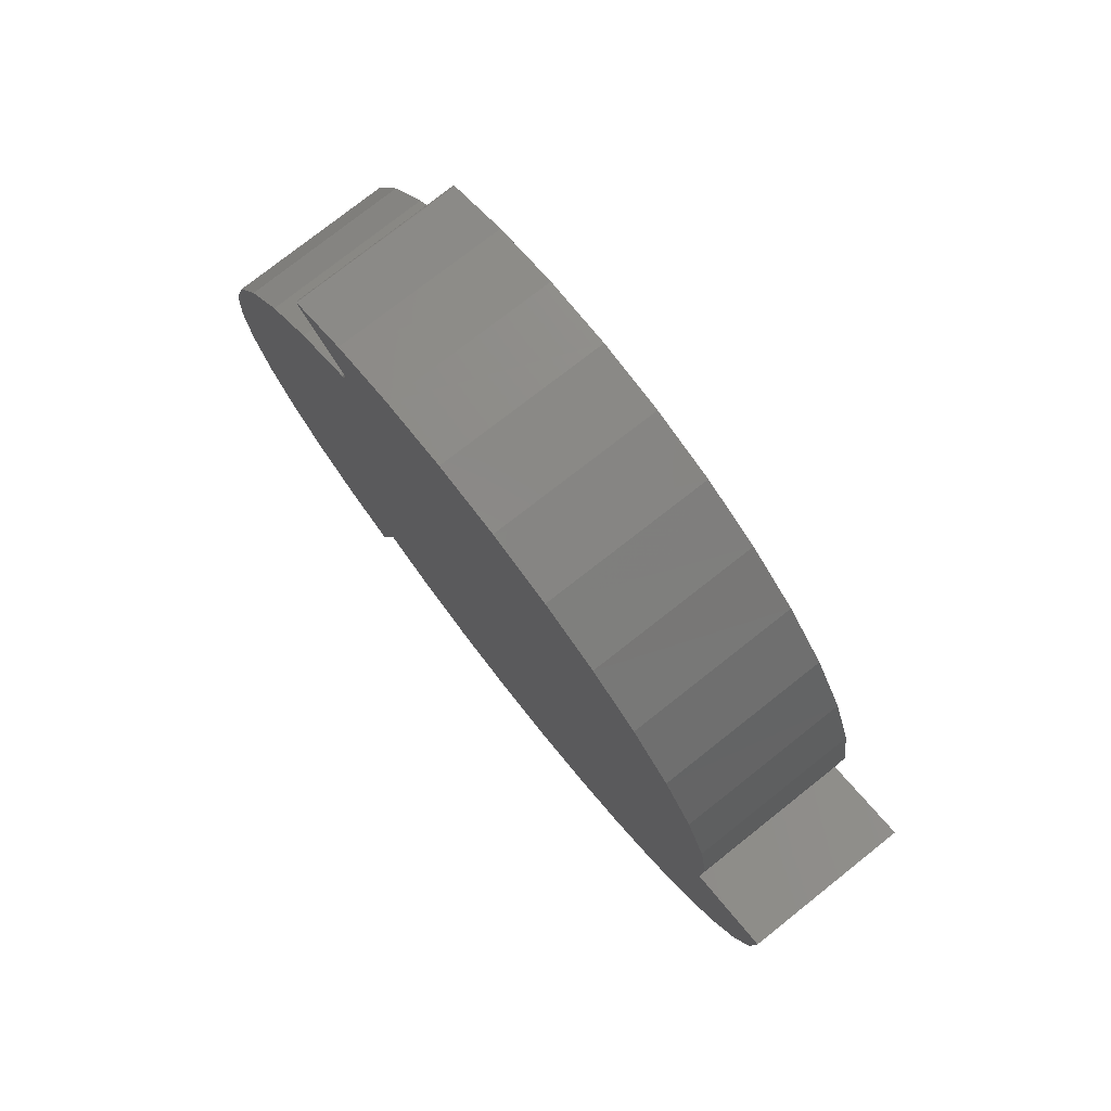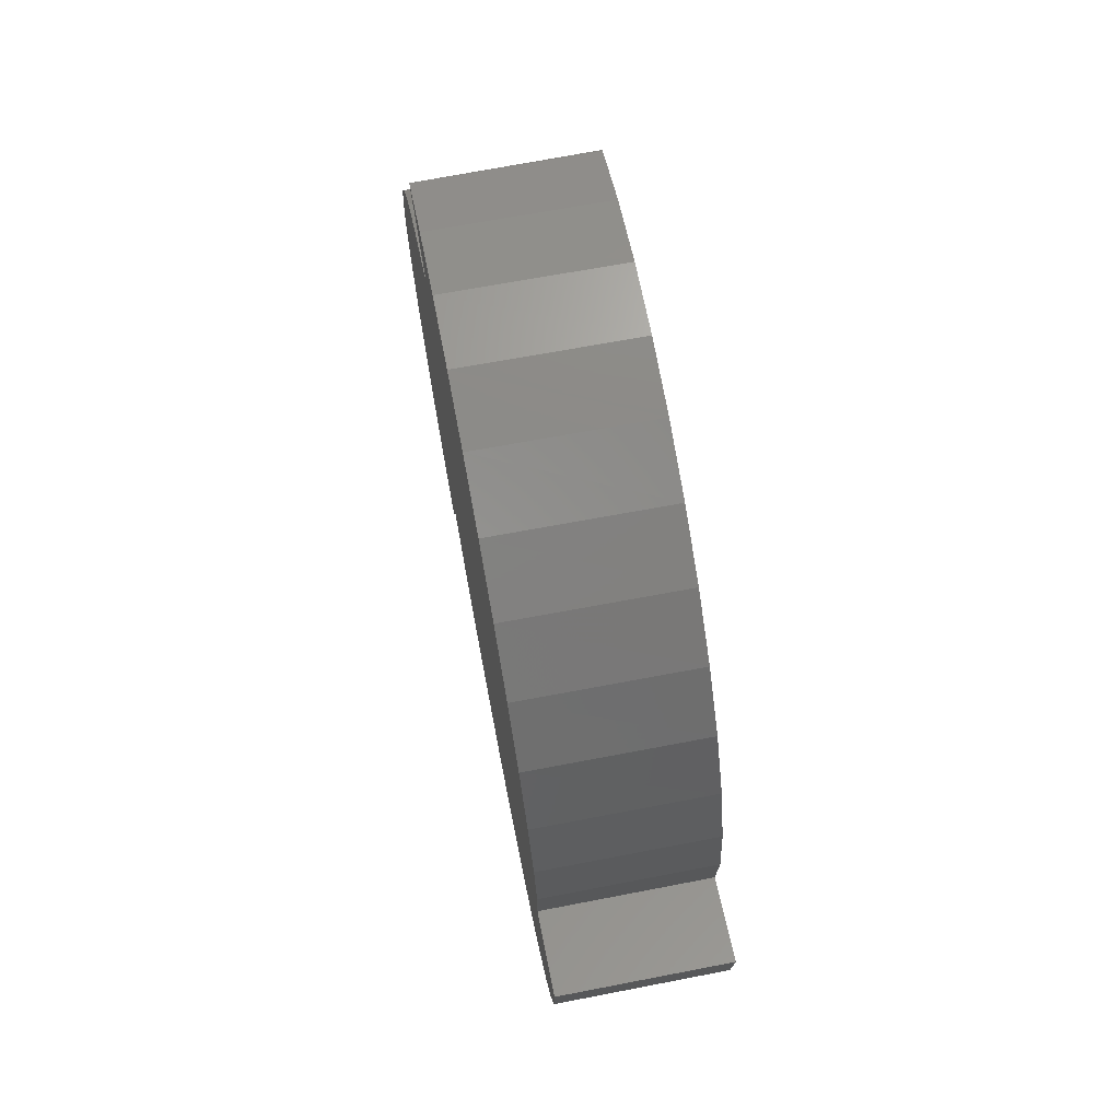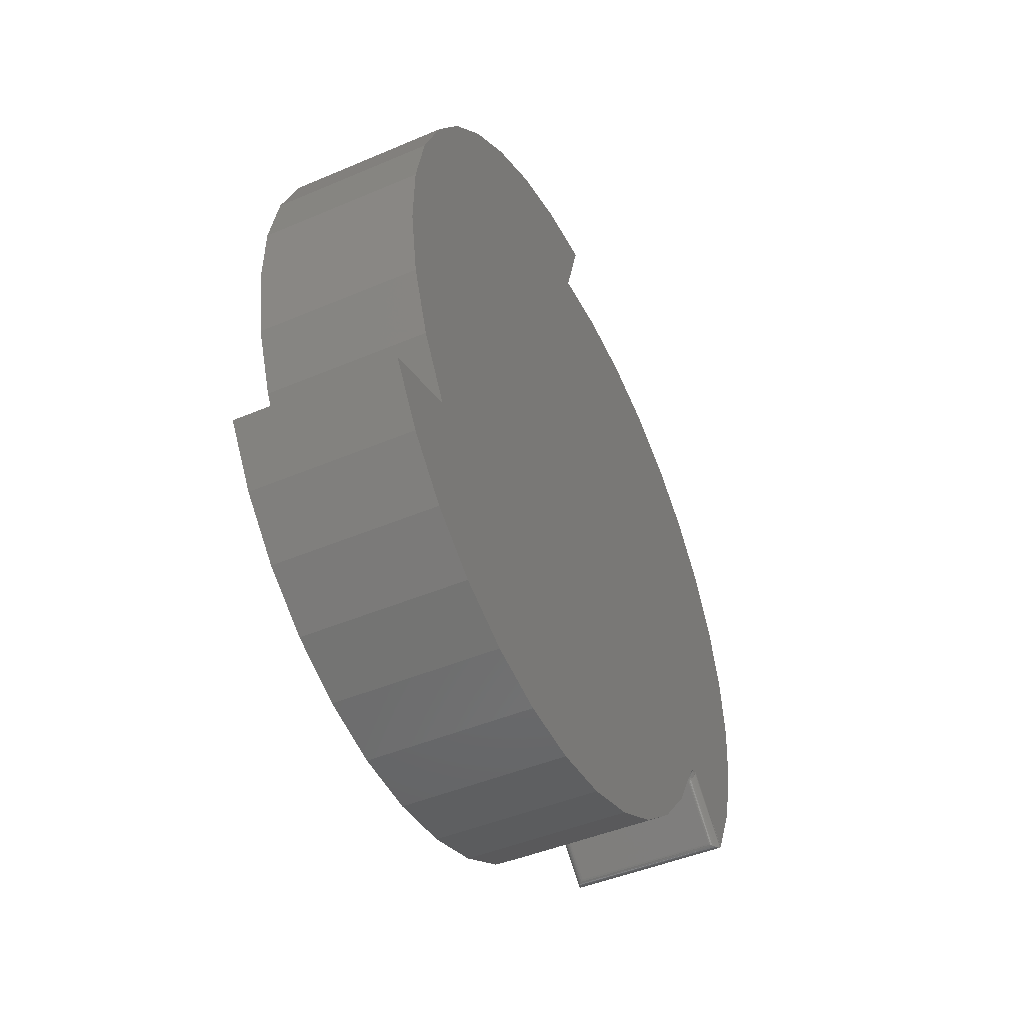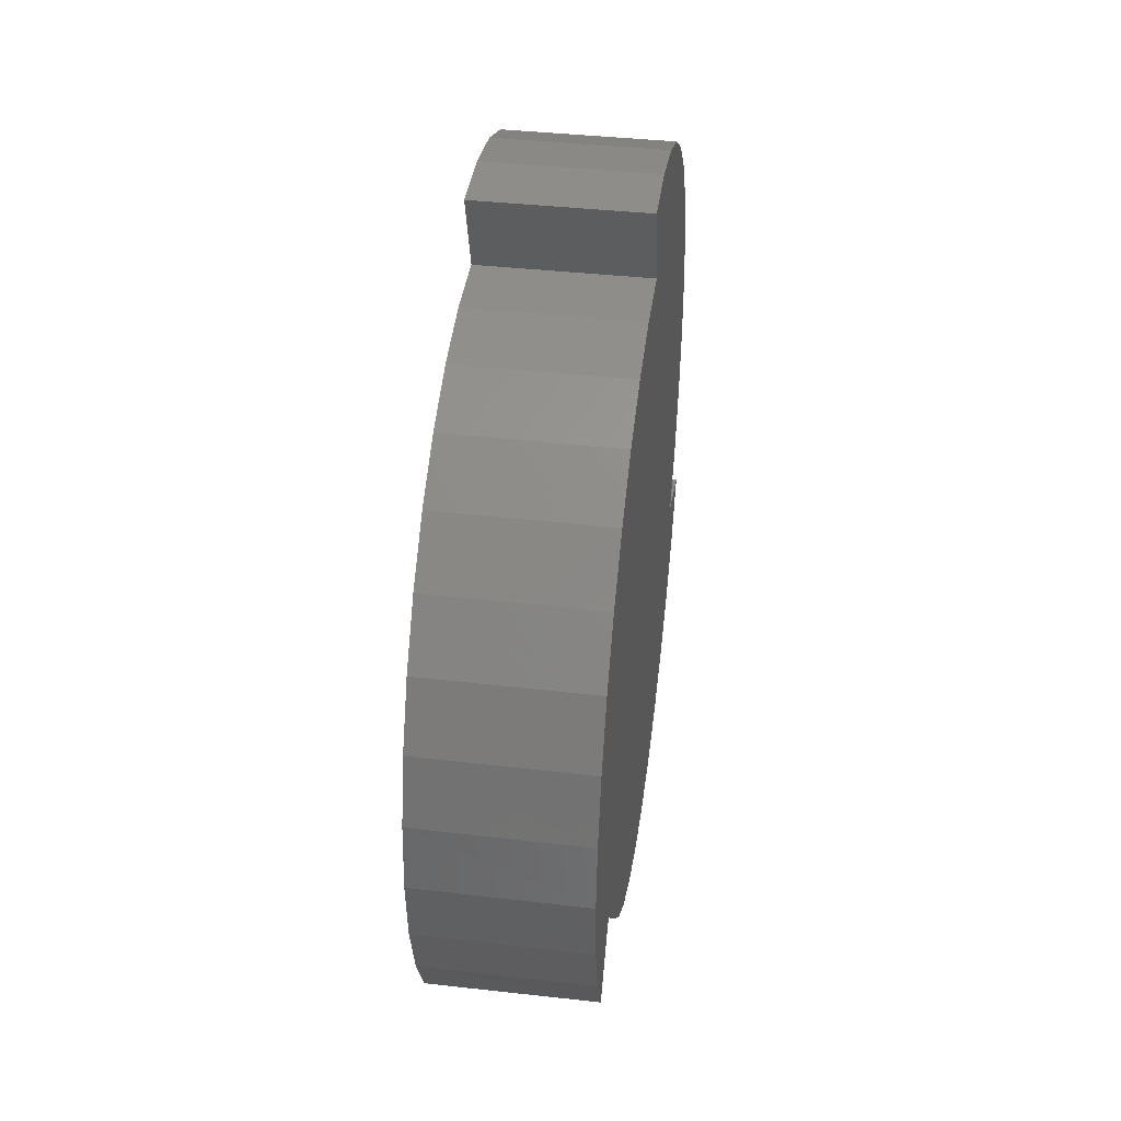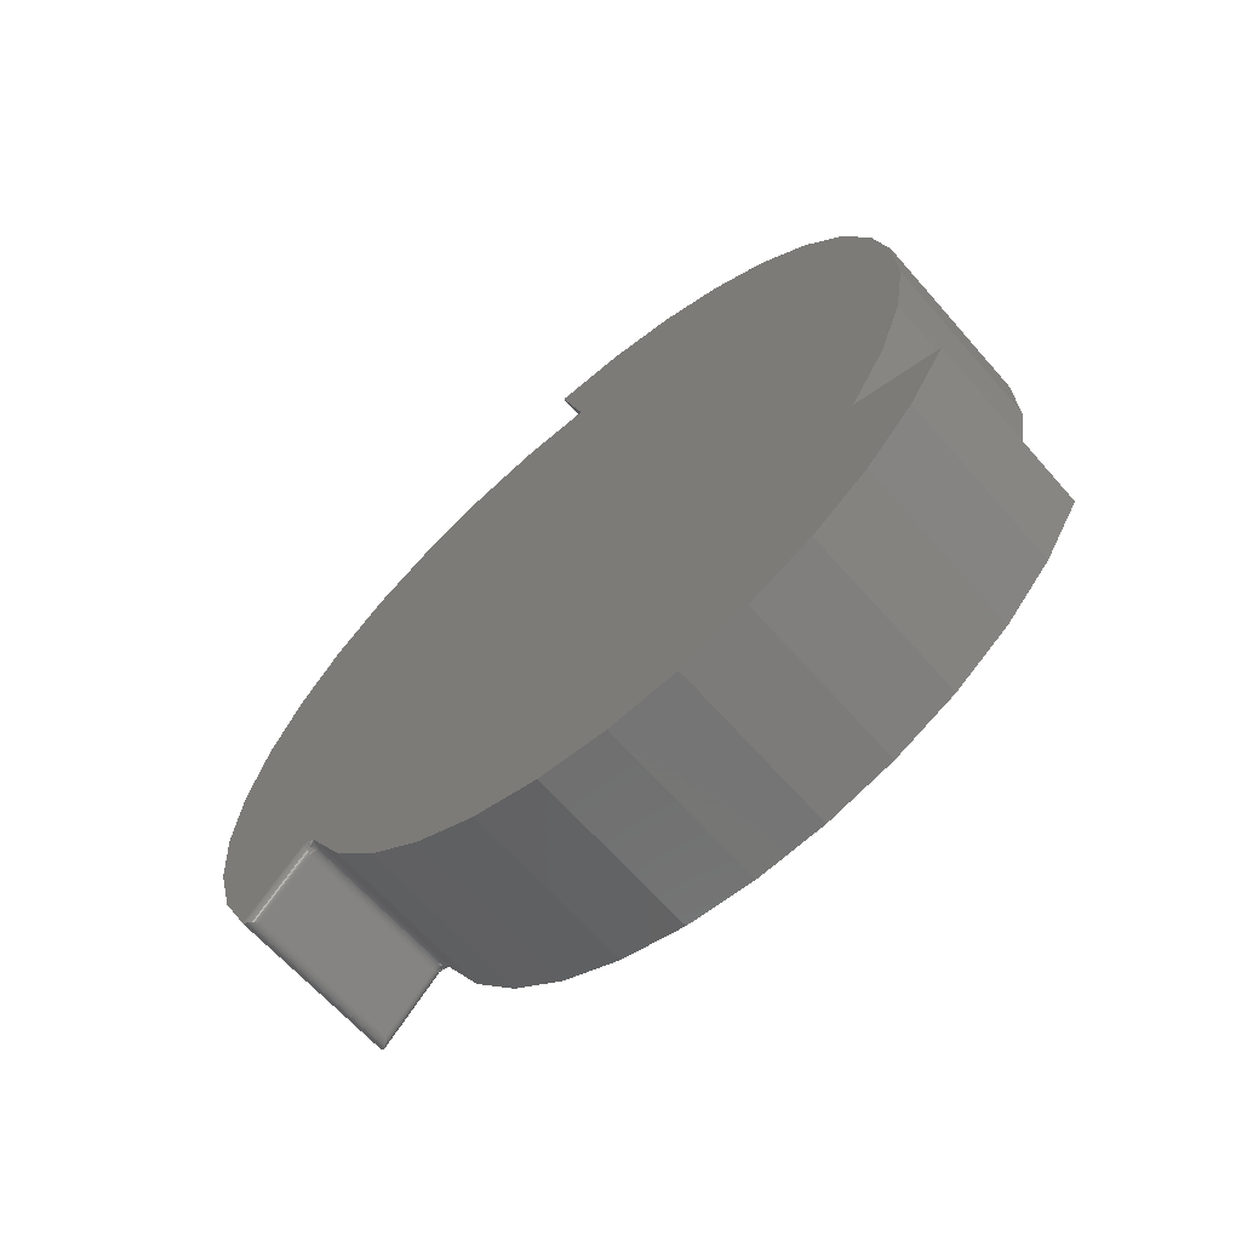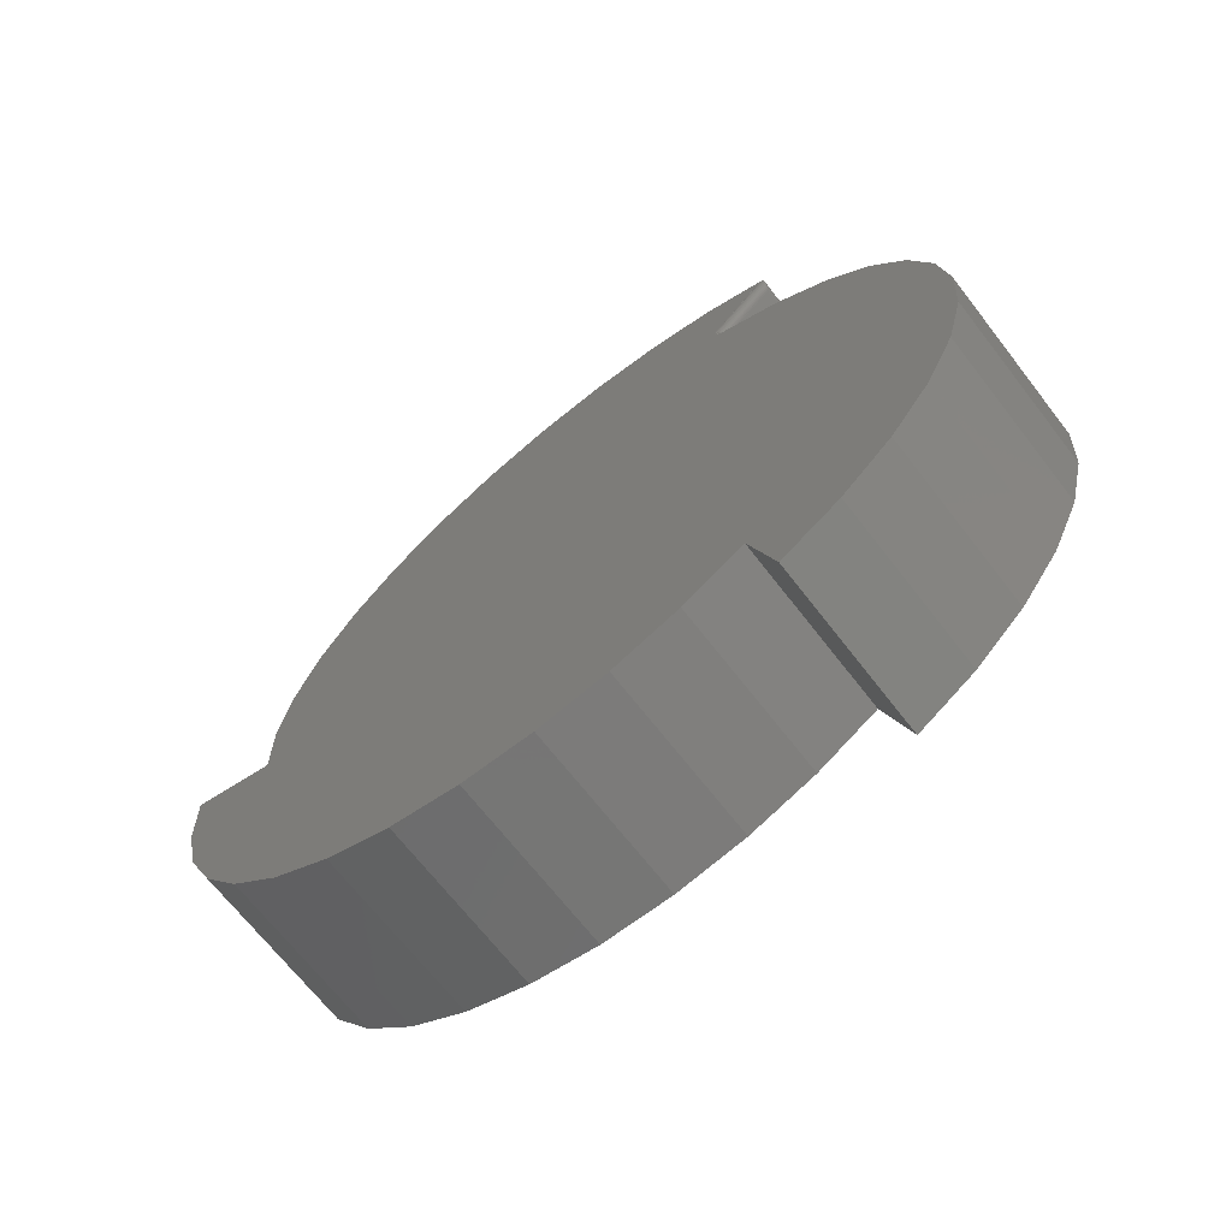
<metadata>
{"format":"stl","ext":"stl","renderer":"f3d","projection":"perspective","resolution":1024,"background":"white","views":[{"elev":77.1,"azim":-38.4,"up":"+Y"},{"elev":71.4,"azim":-10.9,"up":"+Y"},{"elev":-45.6,"azim":26.1,"up":"+Z"},{"elev":41.2,"azim":-172.4,"up":"+Z"},{"elev":-65.1,"azim":-48.7,"up":"+Z"},{"elev":-68.8,"azim":127.8,"up":"+Y"}]}
</metadata>
<code>
# stl→obj: 196 verts, 388 faces
v -0.1484 0.4441 -0.4211
v -0.1484 0.505 -0.3158
v -0.1436 0.504 -0.318
v -0.1383 0.5034 -0.3193
v -0.1328 0.5032 -0.3198
v 0.1328 0.5032 -0.3198
v 0.1484 0.4441 -0.4211
v 0.1338 0.5032 -0.3198
v 0.1388 0.5034 -0.3192
v 0.1436 0.504 -0.318
v 0.1484 0.505 -0.3158
v -0.1484 0.3647 -0.5133
v 0.1484 0.3647 -0.5133
v -0.1484 0.2697 -0.5893
v 0.1484 0.2697 -0.5893
v -0.1484 0.1622 -0.6464
v 0.1484 0.1622 -0.6464
v -0.1484 0.0461 -0.6826
v 0.1484 0.0461 -0.6826
v -0.1484 -0.07473 -0.6968
v 0.1484 -0.07473 -0.6968
v -0.1484 -0.1961 -0.6884
v 0.1484 -0.1961 -0.6884
v -0.1484 -0.3138 -0.6577
v 0.1484 -0.3138 -0.6577
v -0.1484 -0.4238 -0.6057
v 0.1484 -0.4238 -0.6057
v -0.1484 -0.5224 -0.5344
v 0.1484 -0.5224 -0.5344
v -0.1484 -0.606 -0.446
v 0.1484 -0.606 -0.446
v -0.1484 -0.6719 -0.3438
v 0.1484 -0.6719 -0.3438
v -0.1328 0.6168 -0.4038
v -0.1356 0.5284 -0.3151
v -0.1364 0.6197 -0.4061
v -0.1328 0.5284 -0.3154
v -0.1484 0.5308 -0.2957
v -0.1483 0.6375 -0.4052
v -0.1483 0.5306 -0.2983
v -0.1484 0.6393 -0.4042
v -0.1478 0.6353 -0.4065
v -0.1476 0.5301 -0.3024
v -0.1469 0.633 -0.4076
v -0.1456 0.6306 -0.4082
v -0.1461 0.5297 -0.3061
v -0.144 0.6281 -0.4084
v -0.1445 0.5293 -0.3089
v -0.1421 0.6256 -0.4083
v -0.1425 0.529 -0.3112
v -0.14 0.6231 -0.4077
v -0.1402 0.5287 -0.3131
v -0.1382 0.5286 -0.3142
v 0.1328 0.5284 -0.3154
v 0.1356 0.619 -0.4057
v 0.1343 0.5284 -0.3153
v 0.1328 0.6168 -0.4038
v 0.1368 0.5285 -0.3148
v 0.1384 0.6215 -0.4071
v 0.1392 0.5286 -0.3137
v 0.141 0.6243 -0.408
v 0.1414 0.5289 -0.3122
v 0.1433 0.6271 -0.4084
v 0.1434 0.5291 -0.3103
v 0.1453 0.6301 -0.4083
v 0.1454 0.5295 -0.3076
v 0.1461 0.6315 -0.408
v 0.1469 0.5299 -0.3043
v 0.1468 0.6329 -0.4076
v 0.1474 0.6343 -0.4071
v 0.1481 0.5304 -0.3001
v 0.1479 0.6356 -0.4064
v 0.1482 0.6368 -0.4056
v 0.1484 0.638 -0.4047
v 0.1484 0.5308 -0.2957
v 0.1484 0.639 -0.4037
v 0.1482 0.6407 -0.4018
v 0.1484 0.6413 -0.4009
v 0.1484 -0.005757 0.6036
v 0.1484 0.2394 0.5864
v 0.1484 0.1176 0.6064
v 0.1484 0.6948 -0.2897
v 0.1484 -0.5238 -0.2993
v 0.1484 0.5066 -0.3129
v 0.1484 0.5087 -0.3102
v 0.1484 0.5111 -0.3077
v 0.1484 0.5138 -0.3054
v 0.1484 0.5166 -0.3034
v 0.1484 0.5195 -0.3016
v 0.1484 0.5224 -0.3
v 0.1484 0.5252 -0.2985
v 0.1484 0.5279 -0.2971
v 0.1484 0.03865 0.7516
v 0.1484 -0.08511 0.7461
v 0.1484 -0.2057 0.7176
v 0.1484 -0.3187 0.667
v 0.1484 -0.4203 0.5961
v 0.1484 -0.5879 -0.1933
v 0.1484 0.727 -0.1705
v 0.1484 0.7365 -0.04746
v 0.1484 -0.631 -0.07717
v 0.1484 -0.5069 0.5075
v 0.1484 0.3554 0.5442
v 0.1484 0.4616 0.4814
v 0.1484 0.5544 0.4
v 0.1484 -0.5754 0.4043
v 0.1484 0.6306 0.3029
v 0.1484 -0.6233 0.29
v 0.1484 0.6875 0.1934
v 0.1484 -0.649 0.1688
v 0.1484 0.7232 0.07524
v 0.1484 -0.6516 0.04498
v -0.1484 0.118 0.6064
v -0.1484 0.24 0.5862
v -0.1484 -0.005757 0.6036
v -0.1484 0.6936 -0.293
v -0.1484 -0.5238 -0.2993
v -0.1484 0.528 -0.2971
v -0.1484 0.5253 -0.2985
v -0.1484 0.5224 -0.3
v -0.1484 0.5195 -0.3016
v -0.1484 0.5166 -0.3034
v -0.1484 0.5138 -0.3054
v -0.1484 0.5111 -0.3077
v -0.1484 0.5087 -0.3102
v -0.1484 0.5066 -0.3129
v -0.1484 -0.4203 0.5961
v -0.1484 -0.3187 0.667
v -0.1484 -0.2057 0.7176
v -0.1484 -0.08511 0.7461
v -0.1484 0.03865 0.7516
v -0.1484 -0.5879 -0.1933
v -0.1484 -0.631 -0.07717
v -0.1484 0.7366 -0.05037
v -0.1484 0.7264 -0.1737
v -0.1484 -0.5069 0.5075
v -0.1484 0.3563 0.5438
v -0.1484 0.4627 0.4806
v -0.1484 0.6316 0.3012
v -0.1484 -0.5754 0.4043
v -0.1484 0.5555 0.3988
v -0.1484 -0.6233 0.29
v -0.1484 0.6883 0.1913
v -0.1484 -0.649 0.1688
v -0.1484 0.7237 0.0727
v -0.1484 -0.6516 0.04498
v 0.1371 0.5262 -0.3128
v 0.1467 0.5083 -0.3112
v 0.1471 0.5165 -0.3048
v 0.1428 0.5154 -0.3083
v 0.1328 0.5047 -0.3172
v 0.1452 0.5104 -0.3098
v 0.141 0.5265 -0.3106
v 0.1439 0.5128 -0.3088
v 0.1385 0.512 -0.3111
v 0.1328 0.5067 -0.315
v 0.1328 0.5091 -0.3132
v 0.1328 0.5117 -0.3118
v 0.1459 0.519 -0.3049
v 0.1413 0.5211 -0.3085
v 0.141 0.5238 -0.3094
v 0.1419 0.5182 -0.3082
v 0.1379 0.5148 -0.3103
v 0.1328 0.5146 -0.311
v 0.1374 0.5178 -0.3101
v 0.1328 0.5176 -0.3108
v 0.1371 0.5207 -0.3105
v 0.1328 0.5206 -0.3111
v 0.137 0.5235 -0.3114
v 0.1328 0.5234 -0.312
v 0.1328 0.5261 -0.3135
v -0.1404 0.5122 -0.3105
v -0.1456 0.5269 -0.3053
v -0.1458 0.524 -0.3042
v -0.1466 0.5212 -0.3035
v -0.1478 0.5184 -0.303
v -0.1426 0.5266 -0.3093
v -0.1396 0.515 -0.3098
v -0.139 0.5179 -0.3096
v -0.1385 0.5262 -0.3122
v -0.143 0.5213 -0.3073
v -0.1386 0.5208 -0.31
v -0.1339 0.5176 -0.3108
v -0.1384 0.5236 -0.3108
v -0.1328 0.5261 -0.3135
v -0.1328 0.5234 -0.312
v -0.1328 0.5206 -0.3111
v -0.1328 0.5176 -0.3108
v -0.1342 0.5118 -0.3118
v -0.1328 0.5091 -0.3132
v -0.1328 0.5067 -0.315
v -0.1328 0.5047 -0.3172
v -0.1341 0.5146 -0.311
v -0.1328 0.5146 -0.311
v -0.1328 0.5117 -0.3118
v -0.1426 0.524 -0.3081
f 1 2 3
f 1 3 4
f 1 4 5
f 1 5 6
f 1 6 7
f 7 6 8
f 7 8 9
f 7 9 10
f 7 10 11
f 1 7 12
f 12 7 13
f 12 13 14
f 14 13 15
f 14 15 16
f 16 15 17
f 16 17 18
f 18 17 19
f 18 19 20
f 20 19 21
f 20 21 22
f 22 21 23
f 22 23 24
f 24 23 25
f 24 25 26
f 26 25 27
f 26 27 28
f 28 27 29
f 28 29 30
f 30 29 31
f 30 31 32
f 32 31 33
f 34 35 36
f 34 37 35
f 38 39 40
f 38 41 39
f 40 39 42
f 40 42 43
f 43 42 44
f 43 44 45
f 43 45 46
f 46 45 47
f 46 47 48
f 48 47 49
f 48 49 50
f 50 49 51
f 50 51 52
f 53 52 51
f 51 36 53
f 53 36 35
f 54 55 56
f 54 57 55
f 56 55 58
f 58 55 59
f 58 59 60
f 60 59 61
f 60 61 62
f 62 61 63
f 62 63 64
f 64 63 65
f 64 65 66
f 66 65 67
f 66 67 68
f 68 67 69
f 68 69 70
f 68 70 71
f 71 70 72
f 71 72 73
f 71 73 74
f 75 71 74
f 75 74 76
f 75 76 77
f 75 77 78
f 37 34 54
f 54 34 57
f 79 80 81
f 78 82 75
f 83 33 11
f 83 11 84
f 83 84 85
f 83 85 86
f 83 86 87
f 83 87 88
f 83 88 89
f 83 89 90
f 83 90 91
f 83 91 92
f 79 93 94
f 79 94 95
f 79 95 96
f 79 96 97
f 98 83 92
f 98 92 75
f 98 75 82
f 98 82 99
f 98 99 100
f 98 100 101
f 79 97 80
f 80 97 102
f 80 102 103
f 103 102 104
f 104 102 105
f 105 102 106
f 105 106 107
f 107 106 108
f 107 108 109
f 109 108 110
f 109 110 111
f 111 110 112
f 111 112 100
f 100 112 101
f 11 33 7
f 7 33 31
f 7 31 13
f 13 31 29
f 13 29 15
f 15 29 27
f 15 27 17
f 17 27 25
f 17 25 19
f 19 25 23
f 19 23 21
f 113 114 115
f 38 116 41
f 117 118 119
f 117 119 120
f 117 120 121
f 117 121 122
f 117 122 123
f 117 123 124
f 117 124 125
f 117 125 126
f 117 126 2
f 117 2 32
f 115 127 128
f 115 128 129
f 115 129 130
f 115 130 131
f 132 133 134
f 132 134 135
f 132 135 116
f 132 116 38
f 132 38 118
f 132 118 117
f 115 114 127
f 127 114 136
f 114 137 136
f 136 137 138
f 139 140 141
f 141 140 136
f 141 136 138
f 140 139 142
f 142 139 143
f 142 143 144
f 144 143 145
f 144 145 146
f 146 145 134
f 146 134 133
f 20 22 18
f 18 22 24
f 18 24 16
f 16 24 26
f 16 26 14
f 14 26 28
f 14 28 12
f 12 28 30
f 12 30 1
f 1 30 32
f 1 32 2
f 54 56 147
f 11 148 84
f 11 10 148
f 60 147 58
f 149 88 87
f 149 87 150
f 71 92 91
f 71 91 90
f 71 90 68
f 90 89 68
f 68 89 66
f 75 92 71
f 6 151 8
f 151 9 8
f 147 56 58
f 152 148 10
f 153 60 62
f 148 85 84
f 85 148 152
f 85 152 86
f 86 152 154
f 86 154 87
f 154 150 87
f 155 154 152
f 155 152 10
f 155 10 9
f 155 9 151
f 155 151 156
f 155 156 157
f 155 157 158
f 159 160 161
f 159 161 153
f 159 153 62
f 159 62 64
f 159 64 66
f 159 66 89
f 159 89 88
f 159 88 149
f 159 149 150
f 159 150 162
f 159 162 160
f 155 158 163
f 163 158 164
f 163 164 165
f 165 164 166
f 165 166 167
f 167 166 168
f 167 168 169
f 169 168 170
f 169 170 147
f 147 170 171
f 147 171 54
f 154 155 150
f 150 155 163
f 150 163 162
f 162 163 165
f 162 165 160
f 160 165 167
f 160 167 161
f 161 167 169
f 161 169 153
f 153 169 147
f 153 147 60
f 2 172 3
f 2 126 172
f 43 173 120
f 120 119 43
f 43 119 40
f 174 175 120
f 120 173 174
f 48 173 46
f 122 121 176
f 50 177 48
f 178 172 125
f 179 178 125
f 53 180 52
f 40 119 118
f 38 40 118
f 176 121 120
f 176 120 175
f 173 43 46
f 172 126 125
f 180 50 52
f 181 182 179
f 181 179 125
f 181 125 124
f 181 124 123
f 181 123 122
f 181 122 176
f 181 176 175
f 183 179 182
f 183 182 184
f 183 184 180
f 183 180 53
f 183 53 35
f 183 35 37
f 183 37 185
f 183 185 186
f 183 186 187
f 183 187 188
f 4 3 172
f 4 172 189
f 4 189 190
f 4 190 191
f 4 191 192
f 4 192 5
f 183 188 193
f 193 188 194
f 193 194 189
f 189 194 195
f 189 195 190
f 181 175 196
f 196 175 174
f 196 174 177
f 177 174 173
f 177 173 48
f 182 181 184
f 184 181 196
f 184 196 180
f 180 196 177
f 180 177 50
f 189 172 193
f 193 172 178
f 193 178 183
f 183 178 179
f 194 158 195
f 195 158 157
f 195 157 190
f 190 157 156
f 190 156 191
f 191 156 151
f 191 151 192
f 192 151 6
f 192 6 5
f 158 194 164
f 164 194 188
f 164 188 166
f 166 188 187
f 166 187 168
f 168 187 186
f 168 186 170
f 170 186 185
f 170 185 171
f 171 185 37
f 171 37 54
f 115 79 113
f 113 79 81
f 113 81 114
f 114 81 80
f 114 80 137
f 137 80 103
f 137 103 138
f 138 103 104
f 138 104 141
f 141 104 105
f 141 105 139
f 139 105 107
f 139 107 143
f 143 107 109
f 143 109 145
f 145 109 111
f 145 111 134
f 134 111 100
f 134 100 135
f 135 100 99
f 135 99 116
f 116 99 82
f 116 82 41
f 41 82 78
f 117 83 132
f 132 83 98
f 132 98 133
f 133 98 101
f 133 101 146
f 146 101 112
f 146 112 144
f 144 112 110
f 144 110 142
f 142 110 108
f 142 108 140
f 140 108 106
f 140 106 136
f 136 106 102
f 136 102 127
f 127 102 97
f 127 97 128
f 128 97 96
f 128 96 129
f 129 96 95
f 129 95 130
f 130 95 94
f 130 94 131
f 131 94 93
f 57 36 55
f 57 34 36
f 42 72 70
f 42 70 69
f 42 69 44
f 44 69 67
f 44 67 65
f 44 65 45
f 45 65 63
f 45 63 47
f 49 47 63
f 63 61 49
f 49 61 51
f 51 61 59
f 51 59 55
f 51 55 36
f 41 78 77
f 41 77 76
f 41 76 74
f 41 74 39
f 72 42 73
f 73 42 39
f 73 39 74
f 117 32 83
f 83 32 33
f 115 131 79
f 79 131 93

</code>
